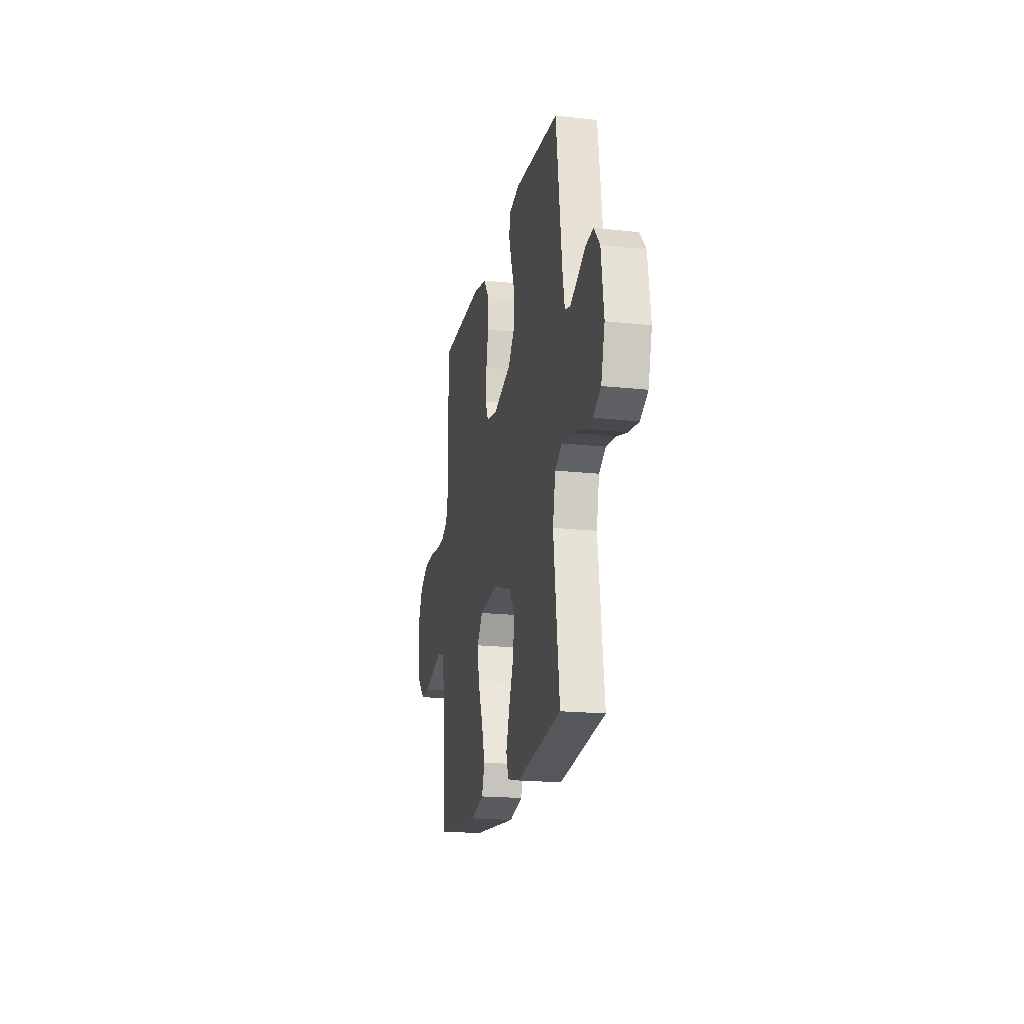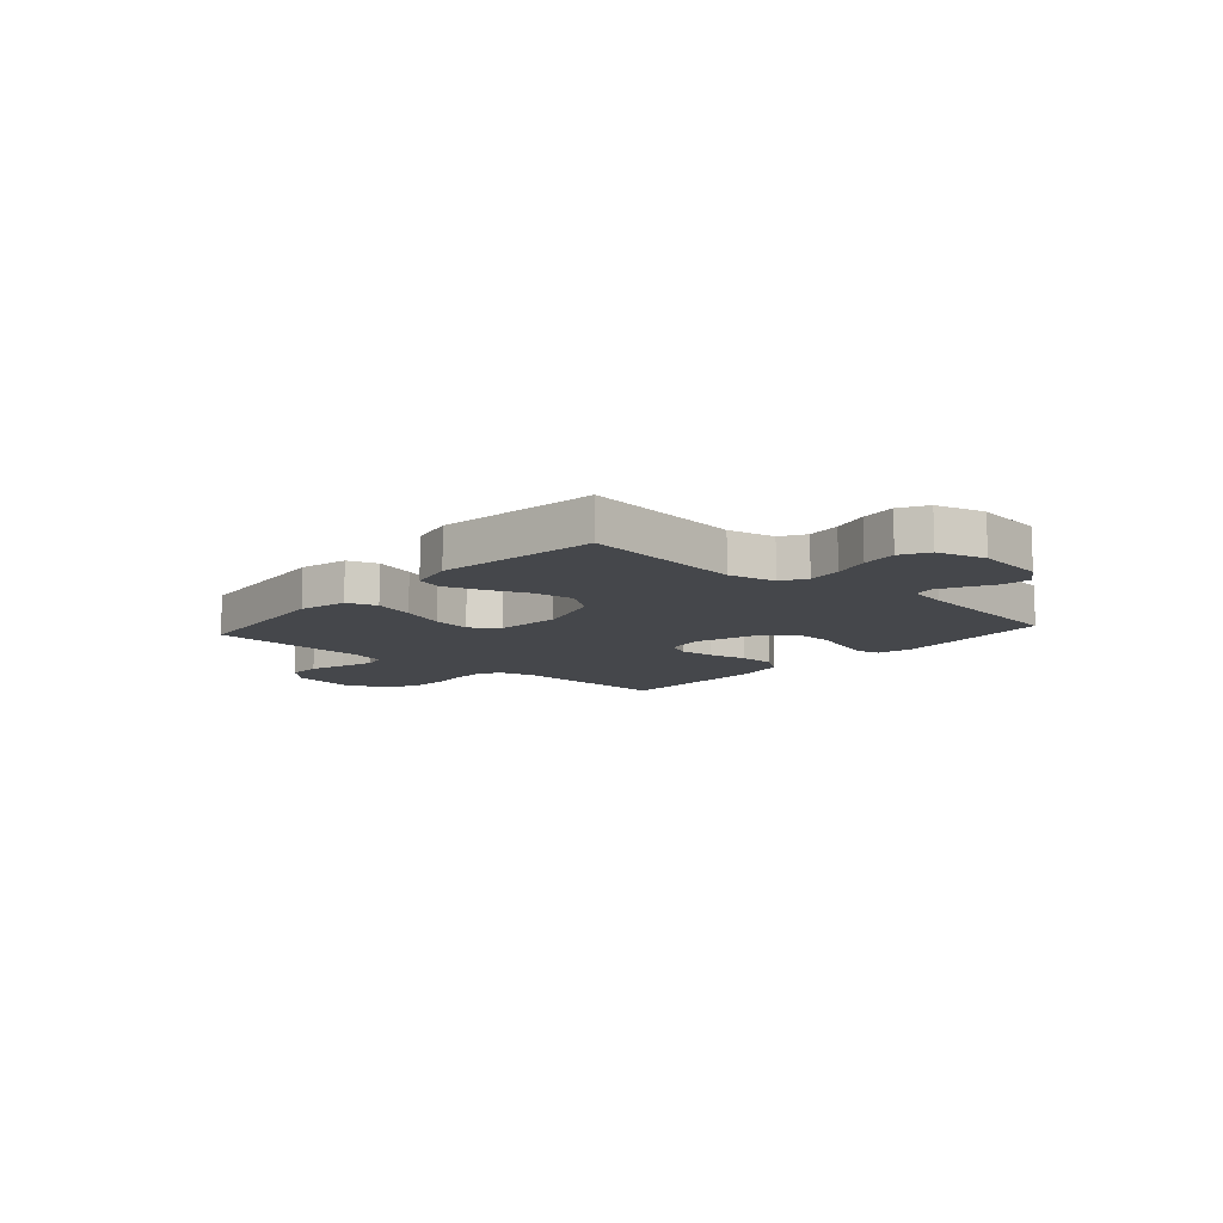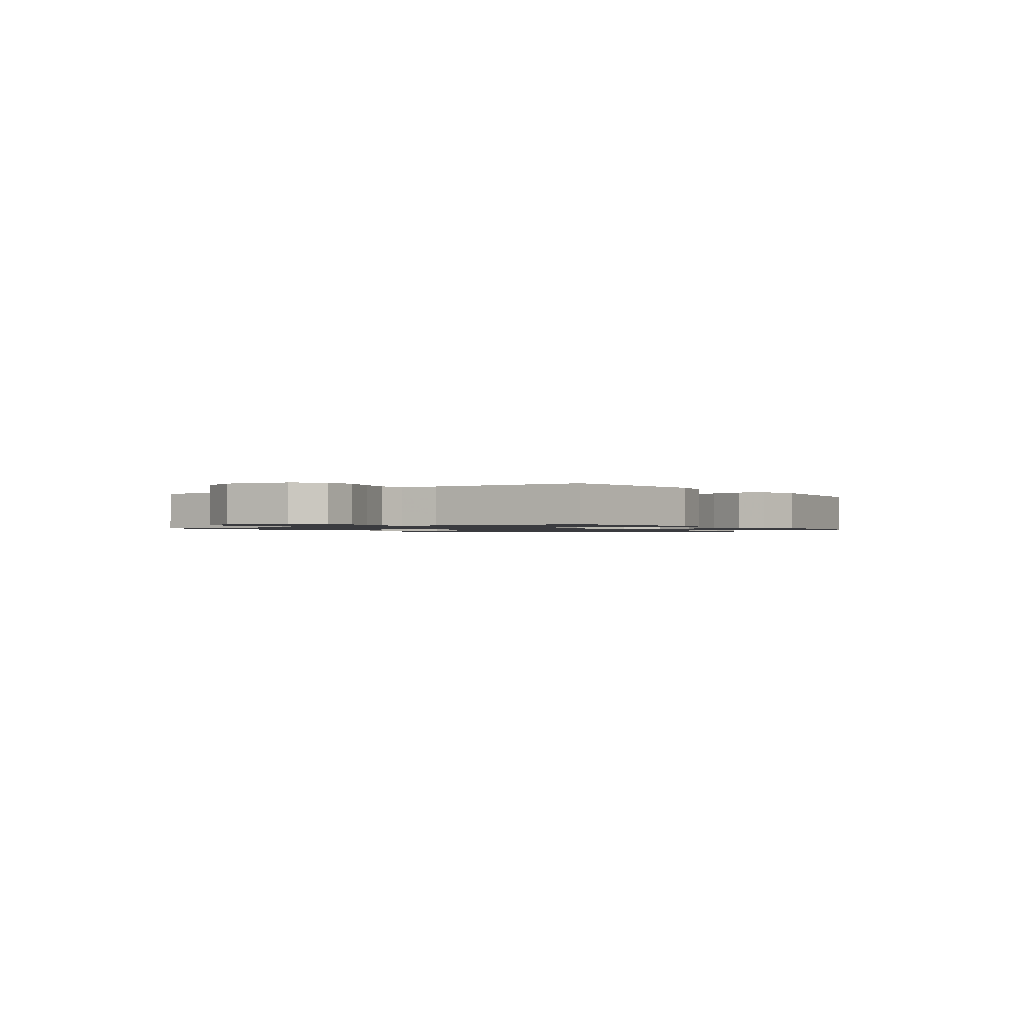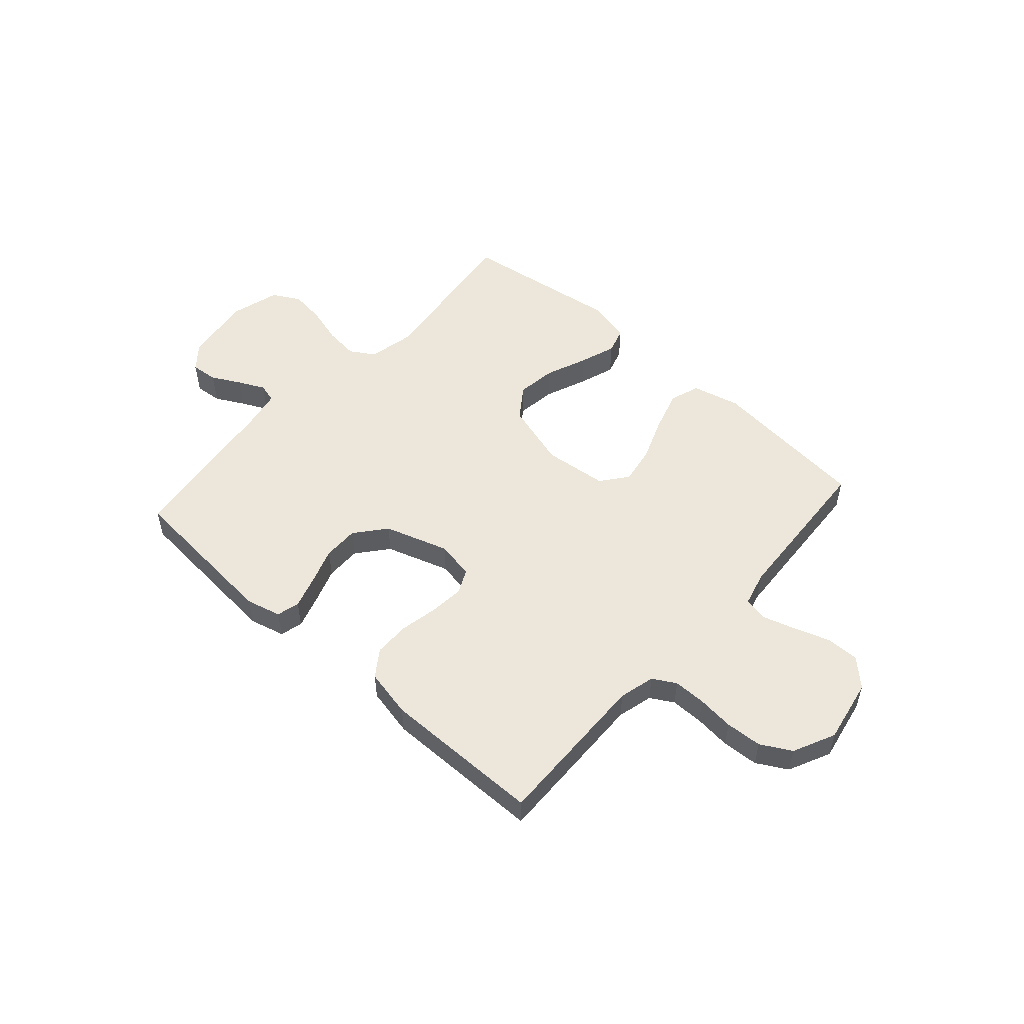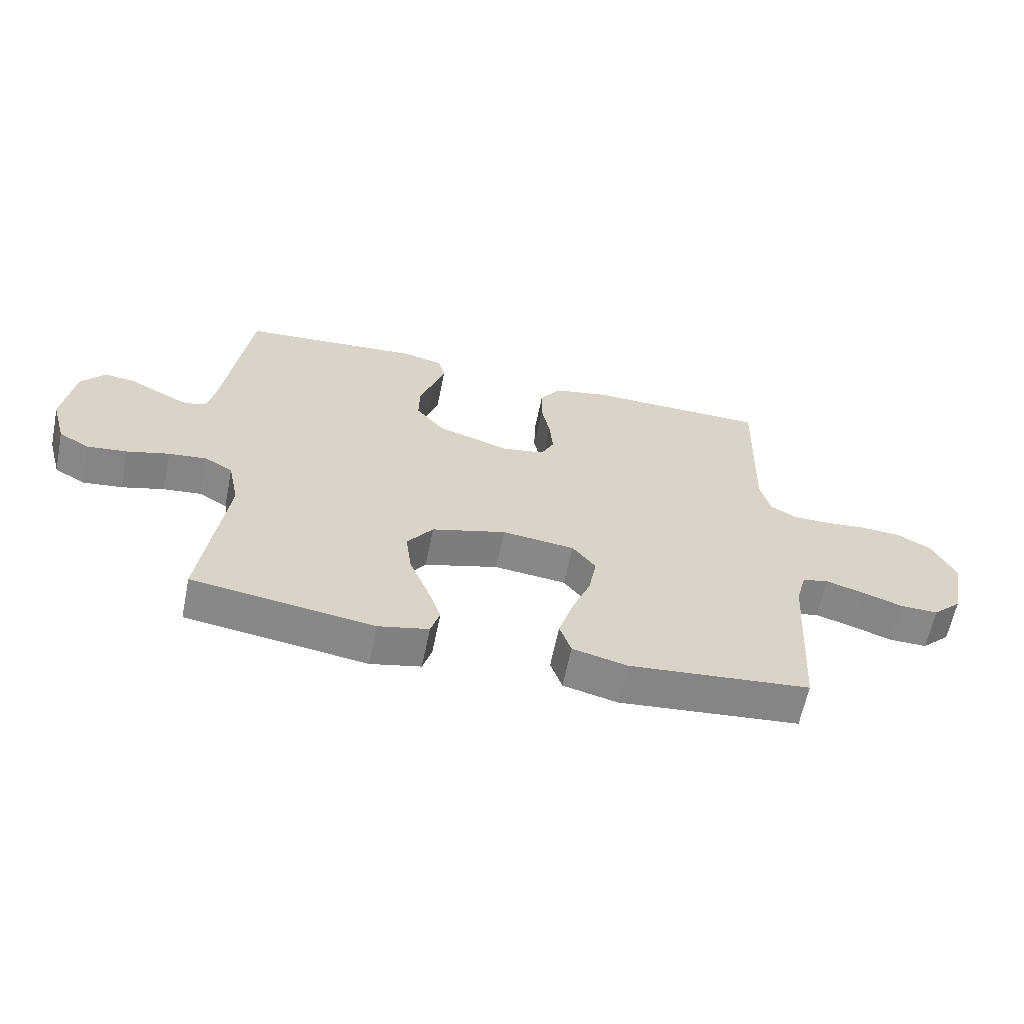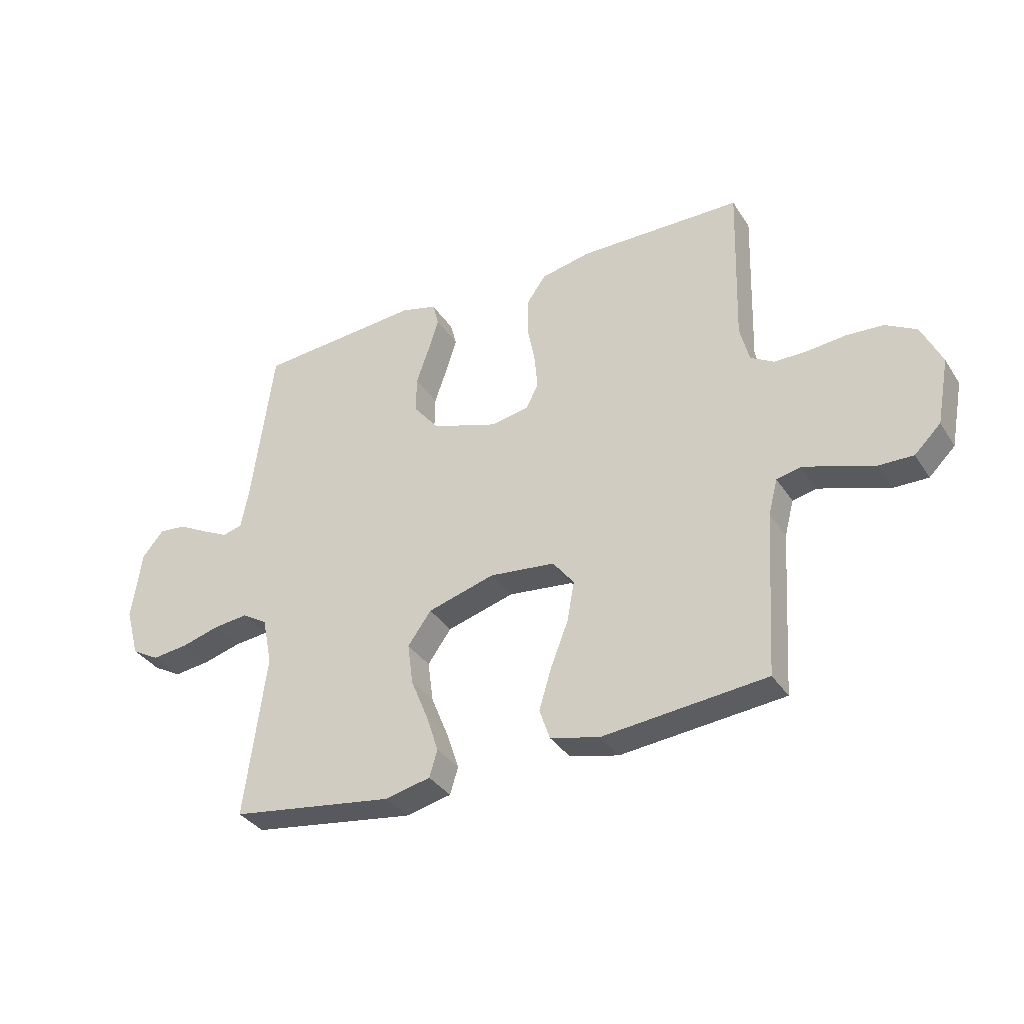
<metadata>
{"format":"obj","ext":"obj","renderer":"f3d","projection":"perspective","resolution":1024,"background":"white","views":[{"elev":-19.0,"azim":-101.7,"up":"+Z"},{"elev":-10.6,"azim":-131.4,"up":"+Y"},{"elev":-1.2,"azim":125.9,"up":"+Y"},{"elev":52.4,"azim":41.9,"up":"+Y"},{"elev":-62.5,"azim":-11.5,"up":"+Z"},{"elev":-34.8,"azim":28.4,"up":"+Z"}]}
</metadata>
<code>
v -0.5 0.07 0.5
v -0.2 0.07 0.525
v -0.134 0.07 0.508
v -0.123 0.07 0.465
v -0.142 0.07 0.405
v -0.166 0.07 0.336
v -0.167 0.07 0.269
v -0.12 0.07 0.211
v 0 0.07 0.172
v 0.071 0.07 0.185
v 0.093 0.07 0.23
v 0.087 0.07 0.295
v 0.073 0.07 0.367
v 0.074 0.07 0.434
v 0.109 0.07 0.484
v 0.2 0.07 0.503
v 0.5 0.07 0.5
v 0.491 0.07 0.2
v 0.508 0.07 0.133
v 0.551 0.07 0.108
v 0.612 0.07 0.108
v 0.681 0.07 0.115
v 0.749 0.07 0.111
v 0.806 0.07 0.079
v 0.843 0.07 0
v 0.82 0.07 -0.121
v 0.772 0.07 -0.168
v 0.709 0.07 -0.167
v 0.642 0.07 -0.144
v 0.58 0.07 -0.125
v 0.536 0.07 -0.135
v 0.519 0.07 -0.2
v 0.5 0.07 -0.5
v 0.2 0.07 -0.53
v 0.11 0.07 -0.508
v 0.091 0.07 -0.452
v 0.114 0.07 -0.376
v 0.146 0.07 -0.294
v 0.159 0.07 -0.221
v 0.12 0.07 -0.171
v 0 0.07 -0.158
v -0.123 0.07 -0.194
v -0.166 0.07 -0.254
v -0.156 0.07 -0.329
v -0.125 0.07 -0.406
v -0.102 0.07 -0.475
v -0.117 0.07 -0.524
v -0.2 0.07 -0.543
v -0.5 0.07 -0.5
v -0.461 0.07 -0.2
v -0.479 0.07 -0.112
v -0.525 0.07 -0.084
v -0.589 0.07 -0.091
v -0.659 0.07 -0.111
v -0.725 0.07 -0.119
v -0.776 0.07 -0.09
v -0.801 0.07 0
v -0.783 0.07 0.129
v -0.744 0.07 0.176
v -0.693 0.07 0.171
v -0.639 0.07 0.142
v -0.59 0.07 0.118
v -0.554 0.07 0.128
v -0.54 0.07 0.2
v -0.5 0 0.5
v -0.2 0 0.525
v -0.134 0 0.508
v -0.123 0 0.465
v -0.142 0 0.405
v -0.166 0 0.336
v -0.167 0 0.269
v -0.12 0 0.211
v 0 0 0.172
v 0.071 0 0.185
v 0.093 0 0.23
v 0.087 0 0.295
v 0.073 0 0.367
v 0.074 0 0.434
v 0.109 0 0.484
v 0.2 0 0.503
v 0.5 0 0.5
v 0.491 0 0.2
v 0.508 0 0.133
v 0.551 0 0.108
v 0.612 0 0.108
v 0.681 0 0.115
v 0.749 0 0.111
v 0.806 0 0.079
v 0.843 0 0
v 0.82 0 -0.121
v 0.772 0 -0.168
v 0.709 0 -0.167
v 0.642 0 -0.144
v 0.58 0 -0.125
v 0.536 0 -0.135
v 0.519 0 -0.2
v 0.5 0 -0.5
v 0.2 0 -0.53
v 0.11 0 -0.508
v 0.091 0 -0.452
v 0.114 0 -0.376
v 0.146 0 -0.294
v 0.159 0 -0.221
v 0.12 0 -0.171
v 0 0 -0.158
v -0.123 0 -0.194
v -0.166 0 -0.254
v -0.156 0 -0.329
v -0.125 0 -0.406
v -0.102 0 -0.475
v -0.117 0 -0.524
v -0.2 0 -0.543
v -0.5 0 -0.5
v -0.461 0 -0.2
v -0.479 0 -0.112
v -0.525 0 -0.084
v -0.589 0 -0.091
v -0.659 0 -0.111
v -0.725 0 -0.119
v -0.776 0 -0.09
v -0.801 0 0
v -0.783 0 0.129
v -0.744 0 0.176
v -0.693 0 0.171
v -0.639 0 0.142
v -0.59 0 0.118
v -0.554 0 0.128
v -0.54 0 0.2
f 59 60 61
f 58 59 61
f 57 58 61
f 56 57 61
f 55 56 61
f 54 55 61
f 53 54 61
f 52 53 61 62
f 51 52 62 63
f 48 49 50
f 47 48 50
f 46 47 50
f 45 46 50
f 44 45 50
f 43 44 50 51
f 51 63 64
f 43 51 64
f 42 43 64
f 36 37 38
f 35 36 38
f 34 35 38
f 33 34 38
f 32 33 38
f 31 32 38 39
f 27 28 29
f 26 27 29
f 25 26 29
f 24 25 29
f 23 24 29
f 22 23 29
f 21 22 29
f 20 21 29 30
f 19 20 30 31
f 16 17 18
f 15 16 18
f 14 15 18
f 13 14 18
f 12 13 18
f 19 31 39
f 18 19 39
f 12 18 39
f 11 12 39
f 4 5 6
f 3 4 6
f 2 3 6
f 1 2 6
f 64 1 6
f 64 6 7
f 64 7 8
f 42 64 8
f 41 42 8
f 40 41 8 9
f 10 11 39 40
f 9 10 40
f 125 124 123
f 125 123 122
f 125 122 121
f 125 121 120
f 125 120 119
f 125 119 118
f 125 118 117
f 126 125 117 116
f 127 126 116 115
f 114 113 112
f 114 112 111
f 114 111 110
f 114 110 109
f 114 109 108
f 115 114 108 107
f 128 127 115
f 128 115 107
f 128 107 106
f 102 101 100
f 102 100 99
f 102 99 98
f 102 98 97
f 102 97 96
f 103 102 96 95
f 93 92 91
f 93 91 90
f 93 90 89
f 93 89 88
f 93 88 87
f 93 87 86
f 93 86 85
f 94 93 85 84
f 95 94 84 83
f 82 81 80
f 82 80 79
f 82 79 78
f 82 78 77
f 82 77 76
f 103 95 83
f 103 83 82
f 103 82 76
f 103 76 75
f 70 69 68
f 70 68 67
f 70 67 66
f 70 66 65
f 70 65 128
f 71 70 128
f 72 71 128
f 72 128 106
f 72 106 105
f 73 72 105 104
f 104 103 75 74
f 104 74 73
f 1 65 66 2
f 2 66 67 3
f 3 67 68 4
f 4 68 69 5
f 5 69 70 6
f 6 70 71 7
f 7 71 72 8
f 8 72 73 9
f 9 73 74 10
f 10 74 75 11
f 11 75 76 12
f 12 76 77 13
f 13 77 78 14
f 14 78 79 15
f 15 79 80 16
f 16 80 81 17
f 17 81 82 18
f 18 82 83 19
f 19 83 84 20
f 20 84 85 21
f 21 85 86 22
f 22 86 87 23
f 23 87 88 24
f 24 88 89 25
f 25 89 90 26
f 26 90 91 27
f 27 91 92 28
f 28 92 93 29
f 29 93 94 30
f 30 94 95 31
f 31 95 96 32
f 32 96 97 33
f 33 97 98 34
f 34 98 99 35
f 35 99 100 36
f 36 100 101 37
f 37 101 102 38
f 38 102 103 39
f 39 103 104 40
f 40 104 105 41
f 41 105 106 42
f 42 106 107 43
f 43 107 108 44
f 44 108 109 45
f 45 109 110 46
f 46 110 111 47
f 47 111 112 48
f 48 112 113 49
f 49 113 114 50
f 50 114 115 51
f 51 115 116 52
f 52 116 117 53
f 53 117 118 54
f 54 118 119 55
f 55 119 120 56
f 56 120 121 57
f 57 121 122 58
f 58 122 123 59
f 59 123 124 60
f 60 124 125 61
f 61 125 126 62
f 62 126 127 63
f 63 127 128 64
f 64 128 65 1

</code>
